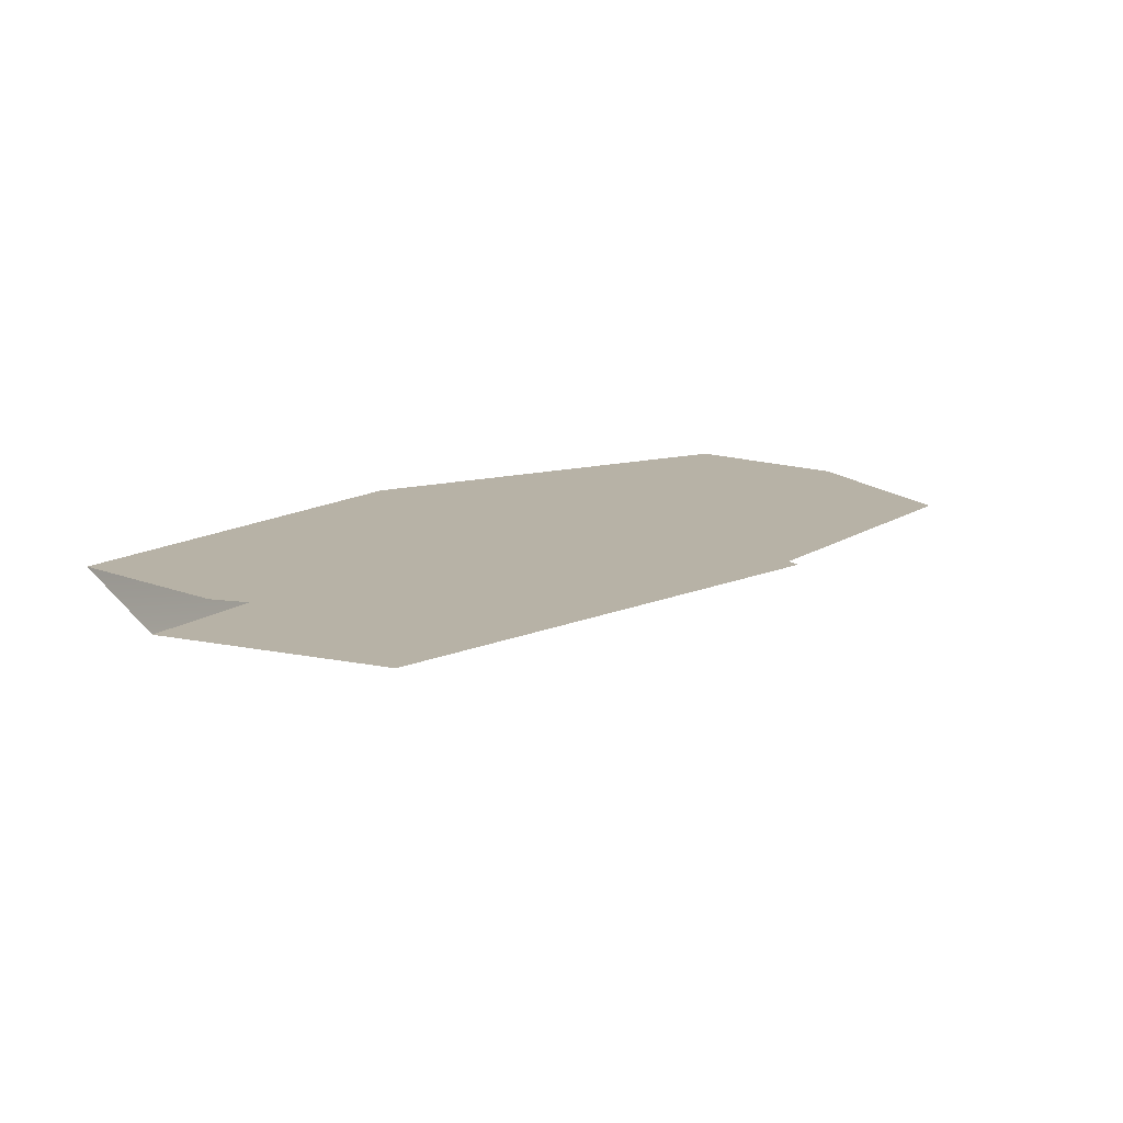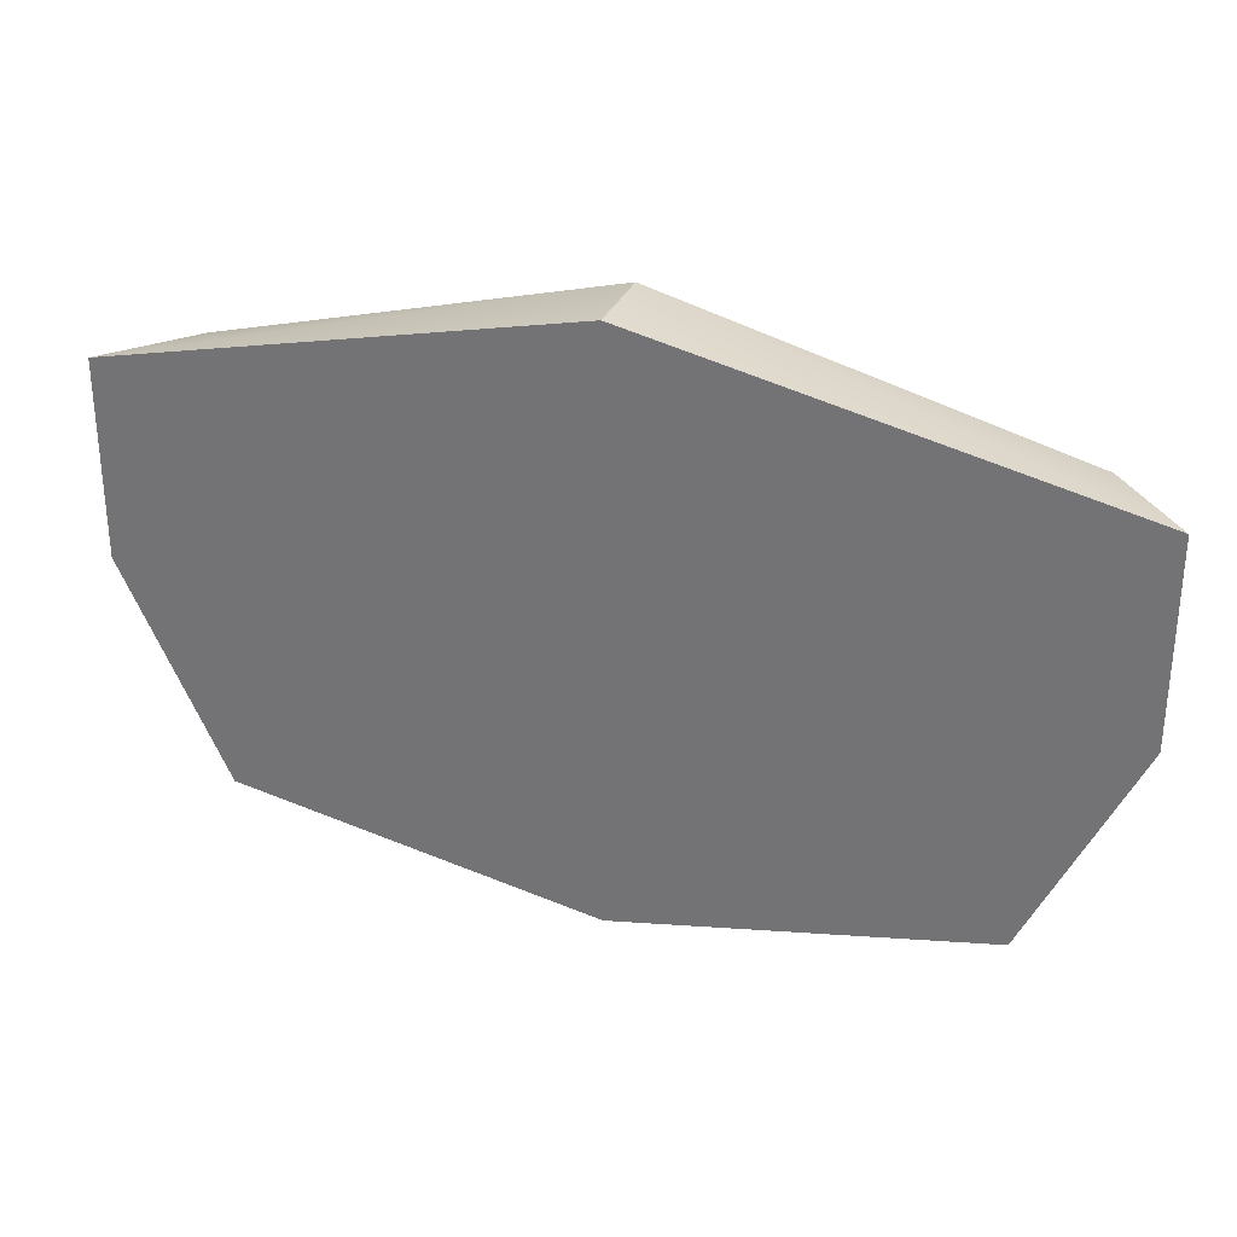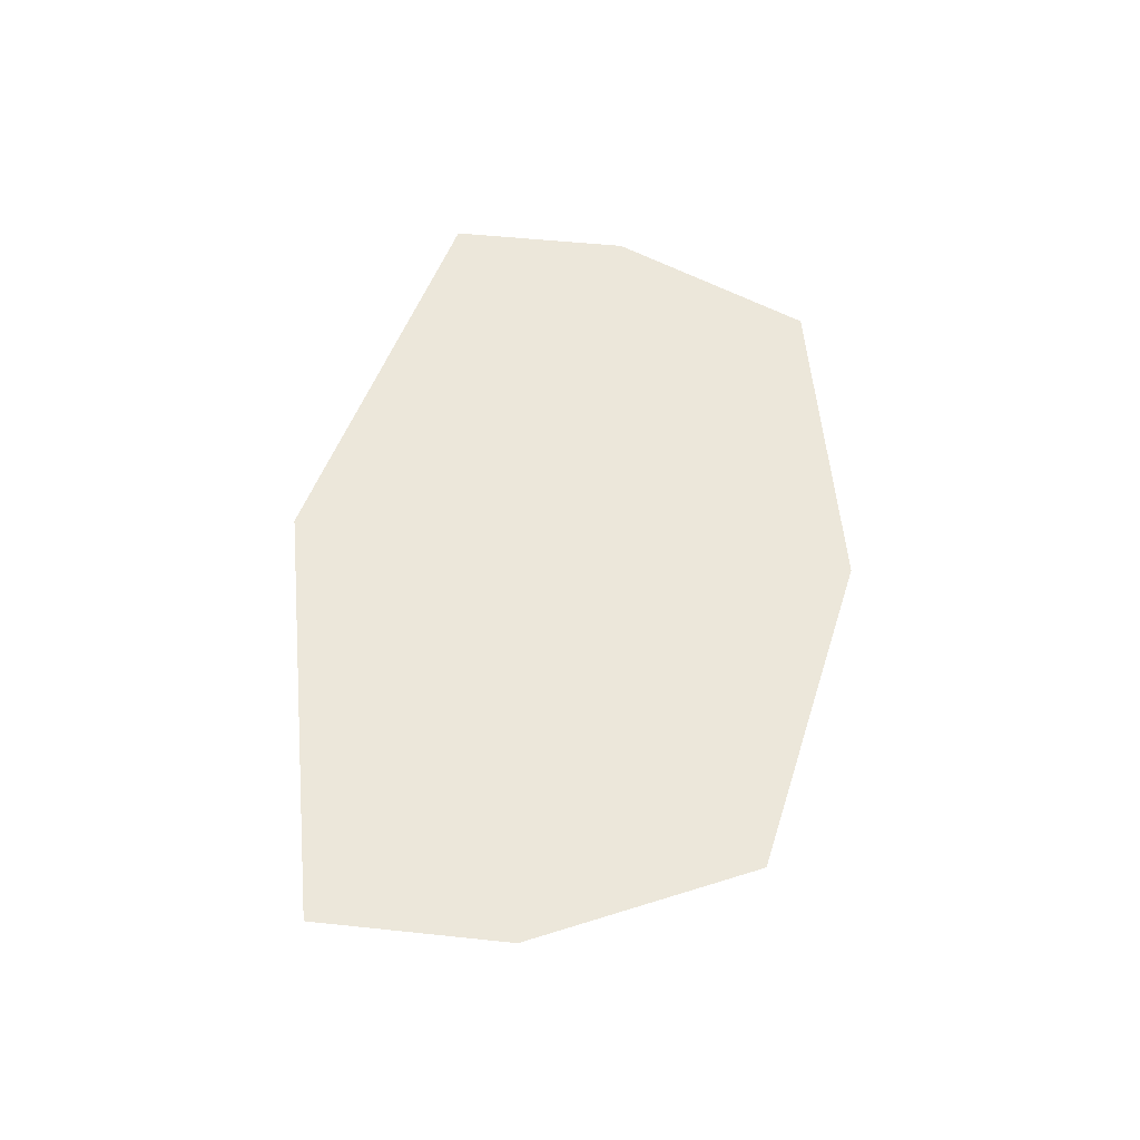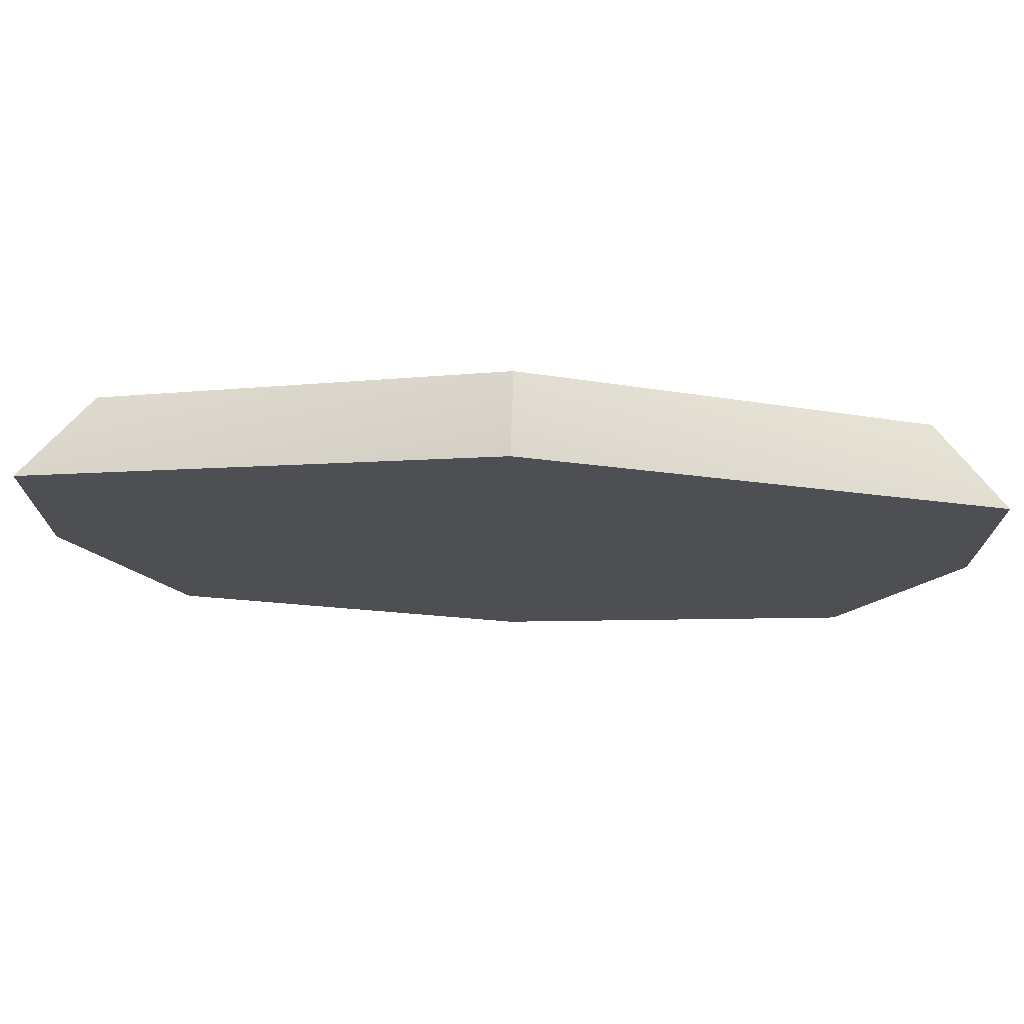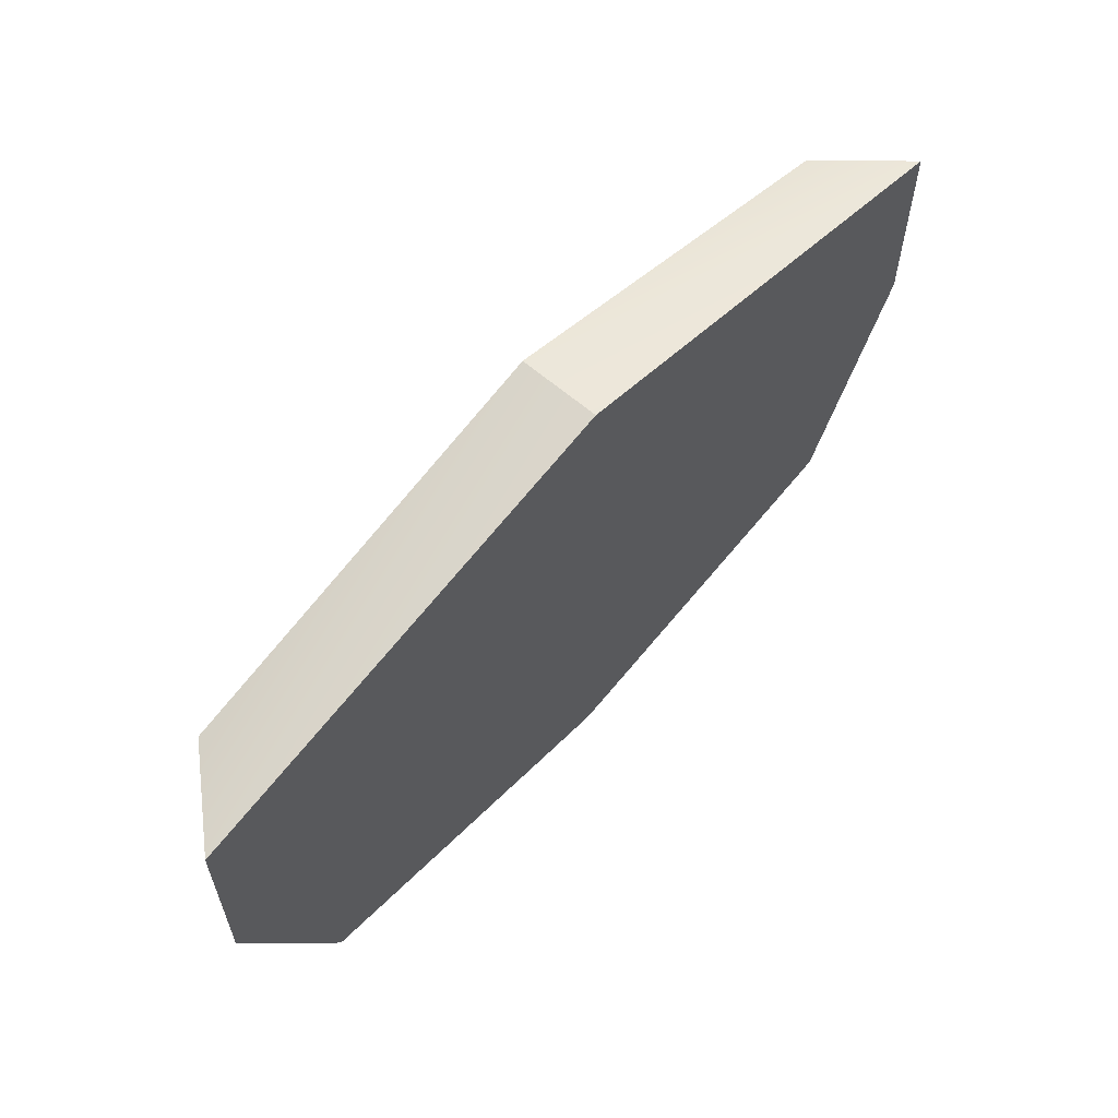
<metadata>
{"format":"obj","ext":"obj","renderer":"f3d","projection":"perspective","resolution":1024,"background":"white","views":[{"elev":12.4,"azim":-46.3,"up":"+Z"},{"elev":30.4,"azim":19.8,"up":"+Y"},{"elev":50.8,"azim":-83.4,"up":"+Z"},{"elev":72.4,"azim":2.0,"up":"+Y"},{"elev":60.9,"azim":-48.5,"up":"+Y"}]}
</metadata>
<code>
g pb_Mesh-8041946
v 0.8028 0.7969 3.284
v 1.02 1.494 3.284
v -0 1.761 3.284
v -0.8028 0.7969 3.284
v -0 1.761 3.284
v -1.02 1.494 3.284
v -0.8028 0.7969 3.284
v 0.8028 0.7969 3.284
v -0 1.761 3.284
v -0 1.761 3.493
v -0 0.9914 3.493
v -1.203 0.9914 3.493
v -0 1.761 3.493
v -1.203 0.9914 3.493
v -1.203 1.494 3.493
v -0 0.9914 3.493
v -0.935 0.4321 3.493
v -1.203 0.9914 3.493
v -0 0.9914 3.493
v -0 0.2576 3.493
v -0.935 0.4321 3.493
v -0 1.761 3.493
v 1.203 0.9914 3.493
v -0 0.9914 3.493
v -0 1.761 3.493
v 1.203 1.494 3.493
v 1.203 0.9914 3.493
v -0 0.9914 3.493
v 1.203 0.9914 3.493
v 0.935 0.4321 3.493
v -0 0.9914 3.493
v 0.935 0.4321 3.493
v -0 0.2576 3.493
v -1.203 1.494 3.493
v -1.02 1.494 3.284
v -0 1.761 3.284
v -1.203 1.494 3.493
v -0 1.761 3.284
v -0 1.761 3.493
v 1.203 1.494 3.493
v -0 1.761 3.493
v -0 1.761 3.284
v 1.203 1.494 3.493
v -0 1.761 3.284
v 1.02 1.494 3.284
g pb_Mesh-8041946_0
f 3 2 1
f 6 5 4
f 9 8 7
f 12 11 10
f 15 14 13
f 18 17 16
f 21 20 19
f 24 23 22
f 27 26 25
f 30 29 28
f 33 32 31
f 36 35 34
f 39 38 37
f 42 41 40
f 45 44 43

</code>
